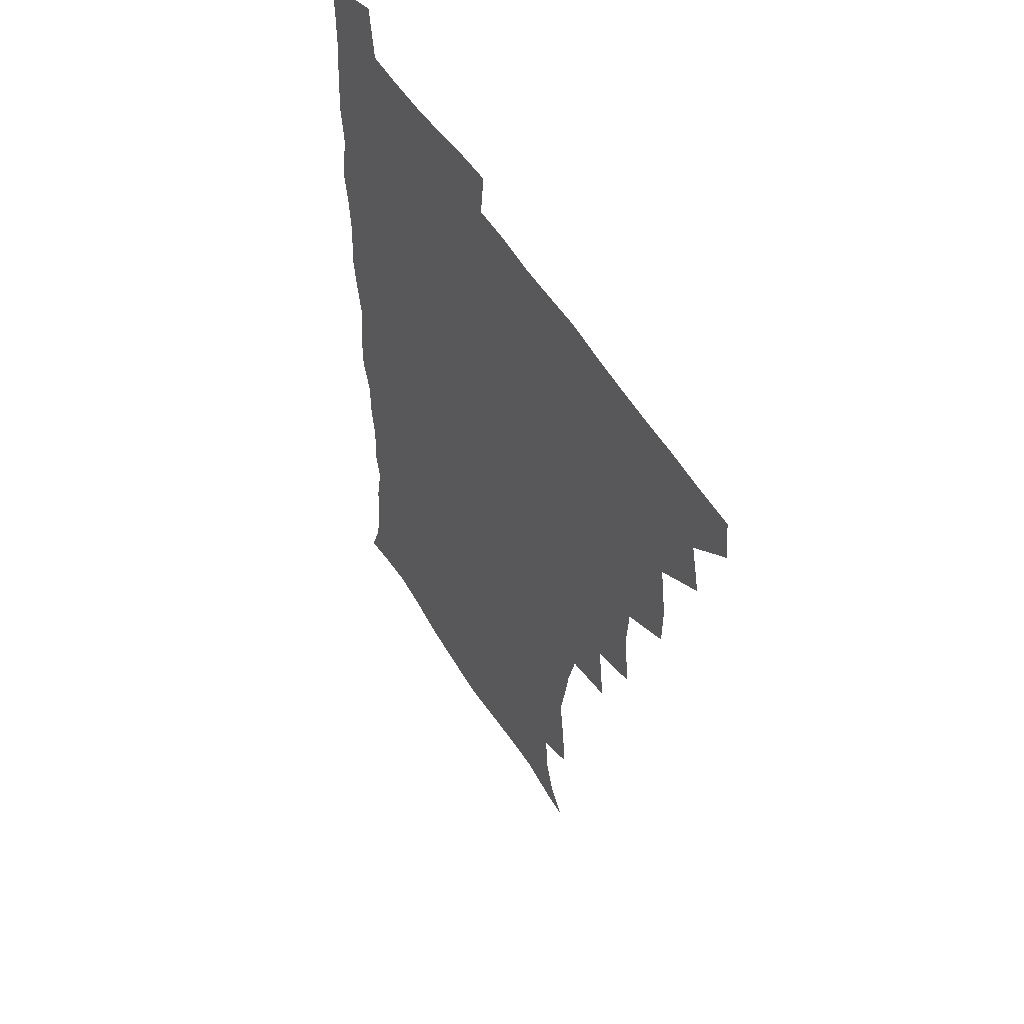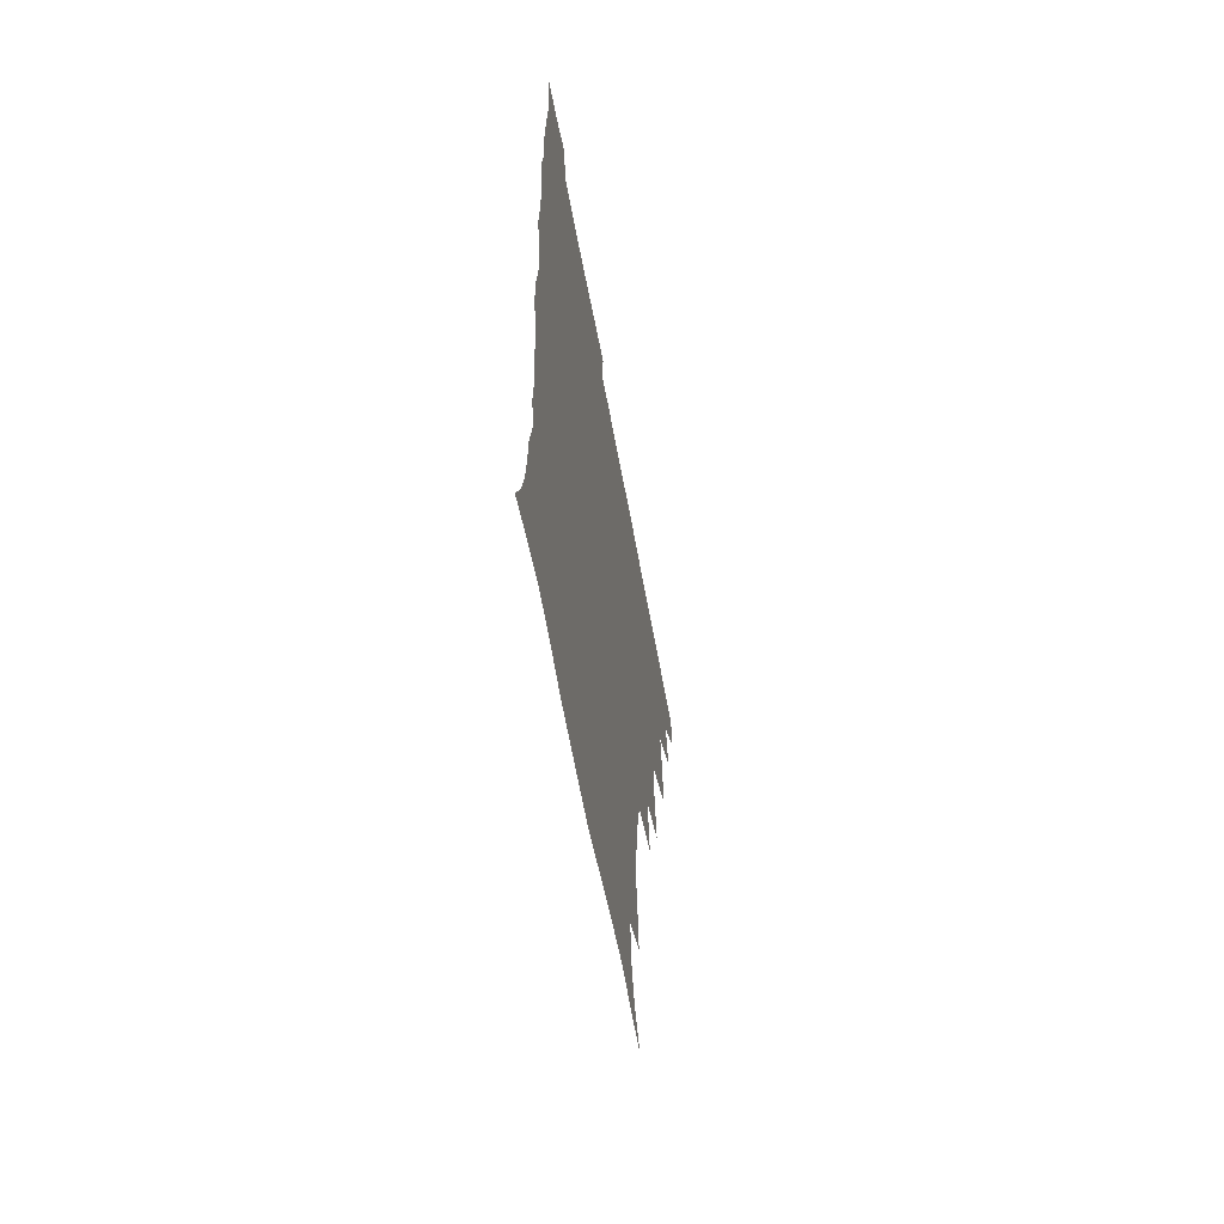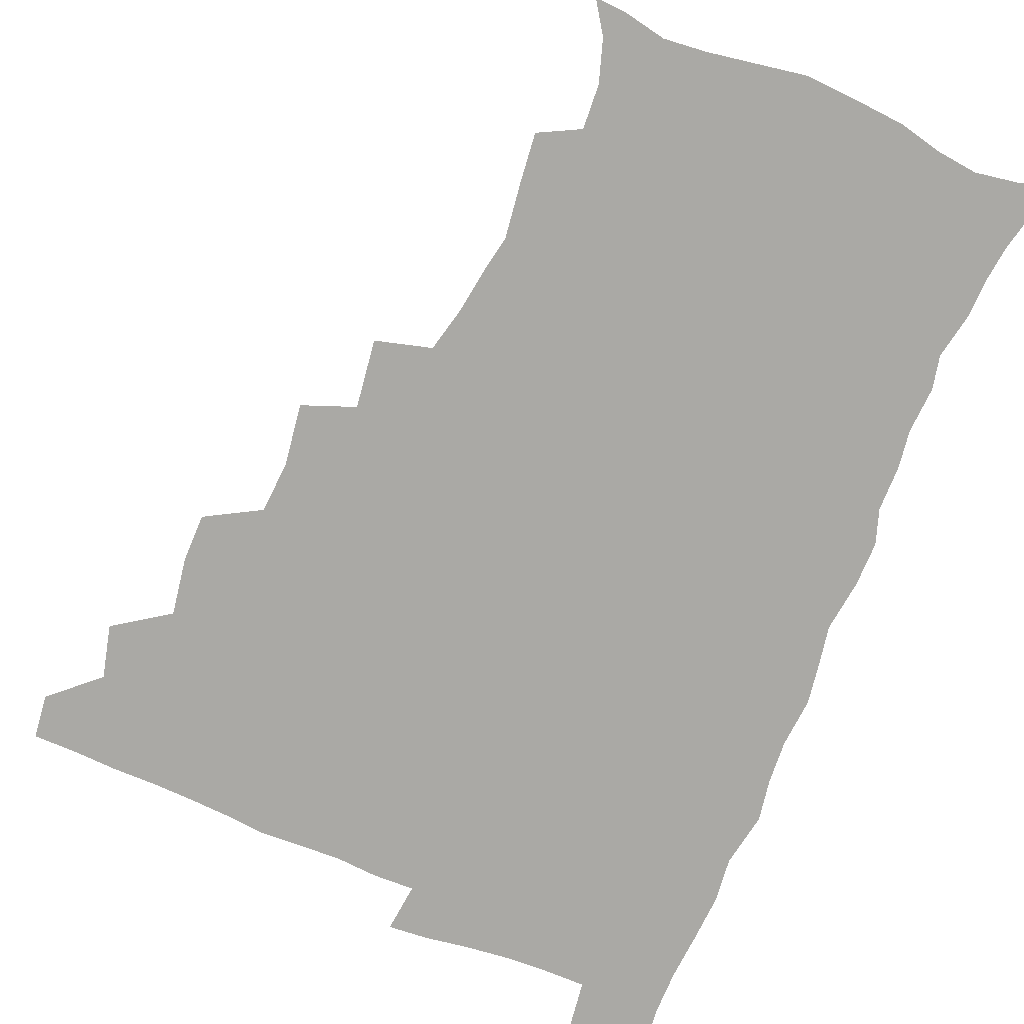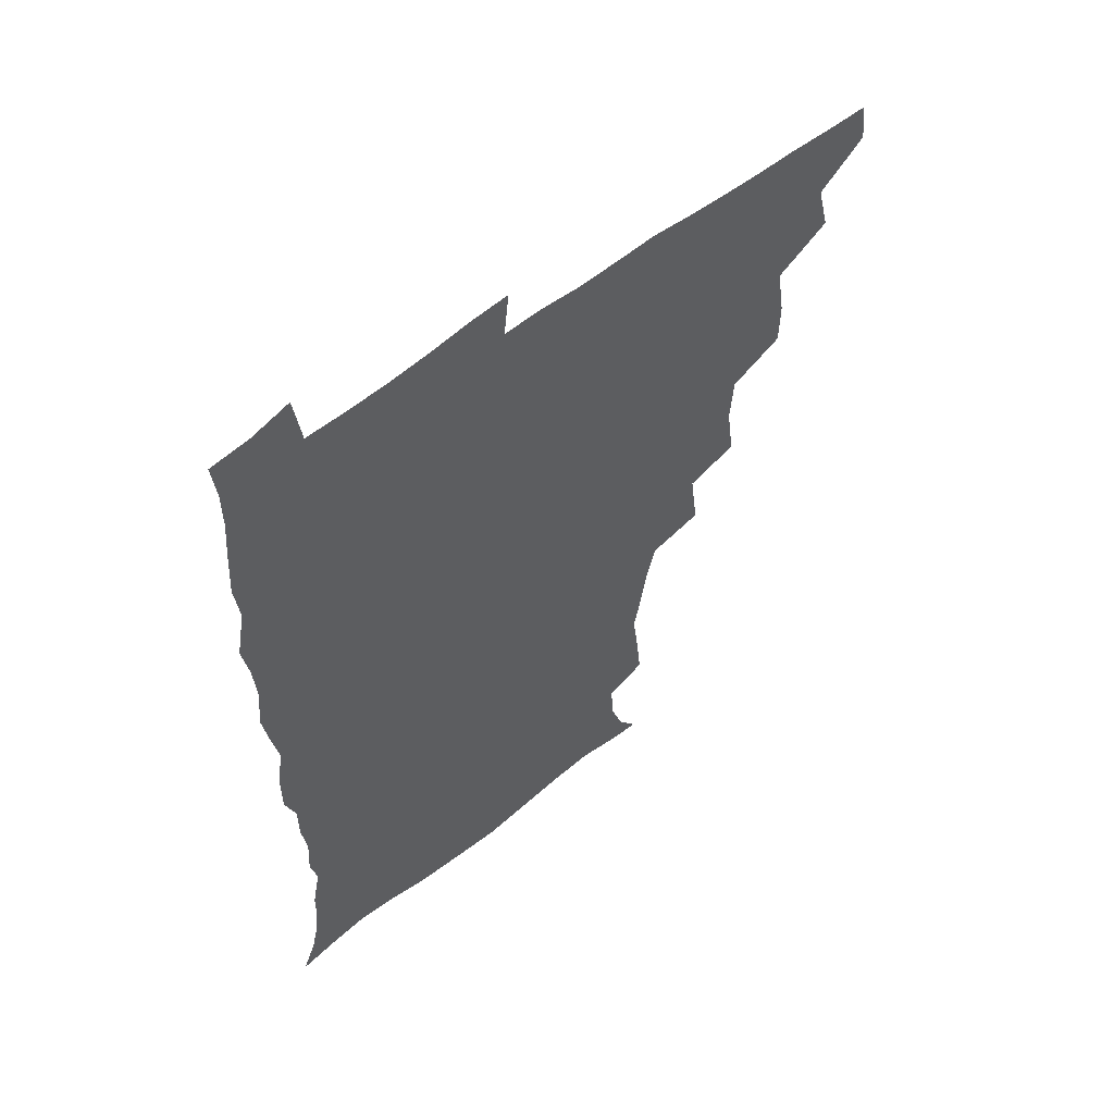
<metadata>
{"format":"obj","ext":"obj","renderer":"f3d","projection":"perspective","resolution":1024,"background":"white","views":[{"elev":53.7,"azim":-120.8,"up":"+Y"},{"elev":-61.7,"azim":100.4,"up":"+Y"},{"elev":-75.3,"azim":-22.3,"up":"+Z"},{"elev":58.0,"azim":140.6,"up":"+Y"}]}
</metadata>
<code>
v 464.3 493.6 0
v 466.1 509.3 0
v 476.8 459.4 0
v 481.4 478.4 0
v 482.1 494.3 0
v 482.4 509.6 0
v 493.4 408.4 0
v 493.3 425.6 0
v 496.5 446.1 0
v 497.6 463.7 0
v 498.9 479.7 0
v 498 495 0
v 497.2 510.4 0
v 511.3 357 0
v 514.3 379.1 0
v 513 397.6 0
v 514.8 418.2 0
v 514.2 434.3 0
v 515.1 451 0
v 516.1 466.6 0
v 514.5 480.6 0
v 513.7 495.1 0
v 512.5 510.4 0
v 527 325.6 0
v 530.1 350 0
v 530.2 369.4 0
v 530.4 387.8 0
v 530.1 404.8 0
v 529 419.5 0
v 528.5 434.7 0
v 529.7 451.6 0
v 530 466.8 0
v 529.2 481.2 0
v 528.3 495.8 0
v 527.2 511 0
v 551.6 237.3 0
v 553.3 254.1 0
v 555.9 274.8 0
v 553.4 287.7 0
v 551 304 0
v 546.9 320.3 0
v 545.9 339.6 0
v 545.6 357.6 0
v 545.1 374.4 0
v 545.4 392 0
v 544.4 406.5 0
v 544 421.8 0
v 545.1 438.3 0
v 544.5 452.5 0
v 545 467.2 0
v 543.6 481.9 0
v 542.9 496.4 0
v 541.7 511.9 0
v 553.1 187.5 0
v 560.6 198.8 0
v 565.4 213.9 0
v 566.3 229.9 0
v 566.4 247.3 0
v 566.8 264 0
v 566.6 280 0
v 565.7 297.2 0
v 563.1 311.6 0
v 561.9 329.1 0
v 560.1 344.1 0
v 560.4 362.4 0
v 560.2 378.8 0
v 558.7 392.4 0
v 559.7 409.3 0
v 559.9 424.8 0
v 559.5 439.2 0
v 559.9 454 0
v 558.9 467.9 0
v 559 481.8 0
v 557.8 496.5 0
v 556 513.4 0
v 564.1 188.2 0
v 570.7 200.2 0
v 578.9 222.2 0
v 579.7 239 0
v 580.1 255.4 0
v 578.7 268.3 0
v 578.6 285 0
v 578.4 304 0
v 577.5 318.8 0
v 575.8 333.4 0
v 575.4 349.8 0
v 574.3 364.3 0
v 574.7 381.9 0
v 574.6 396.5 0
v 573.6 409.8 0
v 574.3 426.3 0
v 574.2 440.4 0
v 573.9 454.2 0
v 573.4 468 0
v 573.5 481.9 0
v 572.3 496.9 0
v 571.1 512.6 0
v 579.8 191.4 0
v 588.6 210.5 0
v 591.2 225.7 0
v 592.1 242.2 0
v 592.4 259.2 0
v 591.9 274.2 0
v 591.9 289.7 0
v 590.7 303.9 0
v 590.5 323.5 0
v 589.3 335 0
v 589.1 351.9 0
v 588.5 366.7 0
v 588.2 381.3 0
v 588.5 397.7 0
v 588.1 411.3 0
v 588.1 425.7 0
v 588.3 440.4 0
v 588 454.2 0
v 588 468.2 0
v 587.8 482.3 0
v 586.9 497.2 0
v 586.3 512.2 0
v 594.7 190 0
v 602 210.7 0
v 604.8 229.2 0
v 605.2 245.1 0
v 605 259.2 0
v 604.1 272.9 0
v 604.2 292 0
v 604.5 308.4 0
v 603.4 322.3 0
v 602.9 337.3 0
v 602.8 354 0
v 602.5 368.6 0
v 602.3 382.5 0
v 602.2 397.9 0
v 602.5 412.8 0
v 602.4 426.7 0
v 602.5 440.8 0
v 602.5 454.4 0
v 602.6 468.3 0
v 602.7 482.2 0
v 602.3 496.5 0
v 600.9 513.3 0
v 612 187.3 0
v 616.7 211.8 0
v 618 229.4 0
v 617.9 246 0
v 618.2 263.5 0
v 617.9 279.3 0
v 617.5 291 0
v 616.9 310.9 0
v 616.7 323.4 0
v 616.5 339.6 0
v 616.2 354 0
v 616.1 368.1 0
v 616.1 384.2 0
v 616.1 398.8 0
v 616.2 413.1 0
v 616.4 426.9 0
v 616.3 440.4 0
v 616.6 454.4 0
v 617.4 468.7 0
v 617.3 482.1 0
v 616.9 496.4 0
v 615.8 512.9 0
v 613.9 530.4 0
v 630.4 184.2 0
v 631.2 210.5 0
v 631.3 232.9 0
v 631.3 247.1 0
v 631.2 264.3 0
v 630.8 277.8 0
v 630.7 294.3 0
v 630.1 309.2 0
v 629.8 324.3 0
v 629.6 340.5 0
v 629.8 353.2 0
v 629.7 368.9 0
v 629.7 383.8 0
v 629.7 398.4 0
v 629.8 412.7 0
v 630.2 428.5 0
v 630.5 441.1 0
v 630.7 454.5 0
v 631.1 468.6 0
v 631.3 482.2 0
v 631.2 496.3 0
v 630.3 512.2 0
v 628 529.4 0
v 648.9 185.4 0
v 646.1 212.4 0
v 645.7 228.6 0
v 644.6 245.6 0
v 643.9 263.8 0
v 643.6 278.4 0
v 643.4 294.9 0
v 643.1 310.3 0
v 643.4 322.9 0
v 642.9 339 0
v 643 354.3 0
v 643.2 368.3 0
v 643.3 383.3 0
v 643.4 397.8 0
v 643.3 413.8 0
v 643.8 427.2 0
v 644.2 440.7 0
v 644.6 454.5 0
v 644.9 468.8 0
v 645.2 482.3 0
v 645.5 496.2 0
v 646.2 509.4 0
v 643.3 527.1 0
v 666.8 186.9 0
v 661.5 210 0
v 658.8 230.2 0
v 658.2 244.3 0
v 656.4 263.3 0
v 657 276.3 0
v 655.8 294.8 0
v 655.9 309 0
v 656.4 322.7 0
v 656.1 338.3 0
v 656.1 353.4 0
v 657.1 366.5 0
v 657 381.9 0
v 657.7 395.3 0
v 656.9 412.3 0
v 657.4 426.2 0
v 658.4 439.4 0
v 658.4 454.4 0
v 658.5 468.7 0
v 659.2 482.2 0
v 659.6 496.1 0
v 659.8 510 0
v 658.9 525.5 0
v 682.6 190.7 0
v 676.2 209.9 0
v 672.7 228 0
v 671.2 244 0
v 670.3 259.5 0
v 669.6 275.6 0
v 668.7 292.3 0
v 668.6 307.5 0
v 669.7 320.6 0
v 669.3 336.7 0
v 670.5 349.9 0
v 670.6 364.8 0
v 670.1 381.2 0
v 671.1 394.6 0
v 670.1 411.5 0
v 671.2 425 0
v 671.8 439.3 0
v 672.7 453.1 0
v 672.6 467.9 0
v 672.9 482.5 0
v 673.8 496.1 0
v 674.2 510.4 0
v 674.5 524.8 0
v 696.9 192.4 0
v 691.5 207.6 0
v 687.3 224.6 0
v 684.3 241.9 0
v 683 257.6 0
v 682.7 272.4 0
v 682.1 288.4 0
v 683.3 301.6 0
v 682.1 319.3 0
v 683.5 332.6 0
v 683.3 348.3 0
v 684.3 362.2 0
v 683.7 378.4 0
v 684.9 392.4 0
v 685.1 407.7 0
v 685.5 422.6 0
v 685.5 437.8 0
v 687 451.6 0
v 686.1 467.9 0
v 687.2 481.7 0
v 687.7 495.8 0
v 688.9 510.1 0
v 689.5 524.8 0
v 692.1 545.2 0
v 711.9 190 0
v 706.2 204.6 0
v 702.5 219.3 0
v 700.2 234.4 0
v 697 251.9 0
v 696.8 266.2 0
v 696.4 282 0
v 696.1 297.5 0
v 697.2 311.9 0
v 698.4 326.2 0
v 700 340.4 0
v 698.7 357.3 0
v 699.3 372.2 0
v 701.3 386.1 0
v 700.7 402.4 0
v 702.1 416.8 0
v 700.4 434.3 0
v 703 447.9 0
v 700.9 465.4 0
v 701.2 480.3 0
v 702.8 494.6 0
v 703.7 509.5 0
v 703.7 524.2 0
v 706.4 540.4 0
v 726.2 186.5 0
v 720.6 200.2 0
v 717.9 212.6 0
v 716.4 225.2 0
v 716.1 238 0
v 712.8 255.3 0
v 715.3 267.3 0
v 714.2 283.8 0
v 716.1 297.9 0
v 716.2 313.9 0
v 720.2 326.5 0
v 720.1 342.6 0
v 717.6 361.2 0
v 720.1 375.5 0
v 722.3 390.3 0
v 720.7 407.9 0
v 721.7 423.9 0
v 724.1 438.5 0
v 720.6 458 0
v 722.2 473.8 0
v 721.2 490.8 0
v 719.7 508.2 0
v 719.6 523.8 0
v 721.1 538.7 0
f 4 5 1
f 1 5 2
f 5 6 2
f 9 10 3
f 3 10 4
f 10 11 4
f 4 11 5
f 11 12 5
f 5 12 6
f 12 13 6
f 16 17 7
f 7 17 8
f 17 18 8
f 8 18 9
f 18 19 9
f 9 19 10
f 19 20 10
f 10 20 11
f 20 21 11
f 11 21 12
f 21 22 12
f 12 22 13
f 22 23 13
f 25 26 14
f 14 26 15
f 26 27 15
f 15 27 16
f 27 28 16
f 16 28 17
f 28 29 17
f 17 29 18
f 29 30 18
f 18 30 19
f 30 31 19
f 19 31 20
f 31 32 20
f 20 32 21
f 32 33 21
f 21 33 22
f 33 34 22
f 22 34 23
f 34 35 23
f 41 42 24
f 24 42 25
f 42 43 25
f 25 43 26
f 43 44 26
f 26 44 27
f 44 45 27
f 27 45 28
f 45 46 28
f 28 46 29
f 46 47 29
f 29 47 30
f 47 48 30
f 30 48 31
f 48 49 31
f 31 49 32
f 49 50 32
f 32 50 33
f 50 51 33
f 33 51 34
f 51 52 34
f 34 52 35
f 52 53 35
f 57 58 36
f 36 58 37
f 58 59 37
f 37 59 38
f 59 60 38
f 38 60 39
f 60 61 39
f 39 61 40
f 61 62 40
f 40 62 41
f 62 63 41
f 41 63 42
f 63 64 42
f 42 64 43
f 64 65 43
f 43 65 44
f 65 66 44
f 44 66 45
f 66 67 45
f 45 67 46
f 67 68 46
f 46 68 47
f 68 69 47
f 47 69 48
f 69 70 48
f 48 70 49
f 70 71 49
f 49 71 50
f 71 72 50
f 50 72 51
f 72 73 51
f 51 73 52
f 73 74 52
f 52 74 53
f 74 75 53
f 54 76 55
f 76 77 55
f 55 77 56
f 77 78 56
f 56 78 57
f 78 79 57
f 57 79 58
f 79 80 58
f 58 80 59
f 80 81 59
f 59 81 60
f 81 82 60
f 60 82 61
f 82 83 61
f 61 83 62
f 83 84 62
f 62 84 63
f 84 85 63
f 63 85 64
f 85 86 64
f 64 86 65
f 86 87 65
f 65 87 66
f 87 88 66
f 66 88 67
f 88 89 67
f 67 89 68
f 89 90 68
f 68 90 69
f 90 91 69
f 69 91 70
f 91 92 70
f 70 92 71
f 92 93 71
f 71 93 72
f 93 94 72
f 72 94 73
f 94 95 73
f 73 95 74
f 95 96 74
f 74 96 75
f 96 97 75
f 76 98 77
f 98 99 77
f 77 99 78
f 99 100 78
f 78 100 79
f 100 101 79
f 79 101 80
f 101 102 80
f 80 102 81
f 102 103 81
f 81 103 82
f 103 104 82
f 82 104 83
f 104 105 83
f 83 105 84
f 105 106 84
f 84 106 85
f 106 107 85
f 85 107 86
f 107 108 86
f 86 108 87
f 108 109 87
f 87 109 88
f 109 110 88
f 88 110 89
f 110 111 89
f 89 111 90
f 111 112 90
f 90 112 91
f 112 113 91
f 91 113 92
f 113 114 92
f 92 114 93
f 114 115 93
f 93 115 94
f 115 116 94
f 94 116 95
f 116 117 95
f 95 117 96
f 117 118 96
f 96 118 97
f 118 119 97
f 98 120 99
f 120 121 99
f 99 121 100
f 121 122 100
f 100 122 101
f 122 123 101
f 101 123 102
f 123 124 102
f 102 124 103
f 124 125 103
f 103 125 104
f 125 126 104
f 104 126 105
f 126 127 105
f 105 127 106
f 127 128 106
f 106 128 107
f 128 129 107
f 107 129 108
f 129 130 108
f 108 130 109
f 130 131 109
f 109 131 110
f 131 132 110
f 110 132 111
f 132 133 111
f 111 133 112
f 133 134 112
f 112 134 113
f 134 135 113
f 113 135 114
f 135 136 114
f 114 136 115
f 136 137 115
f 115 137 116
f 137 138 116
f 116 138 117
f 138 139 117
f 117 139 118
f 139 140 118
f 118 140 119
f 140 141 119
f 120 142 121
f 142 143 121
f 121 143 122
f 143 144 122
f 122 144 123
f 144 145 123
f 123 145 124
f 145 146 124
f 124 146 125
f 146 147 125
f 125 147 126
f 147 148 126
f 126 148 127
f 148 149 127
f 127 149 128
f 149 150 128
f 128 150 129
f 150 151 129
f 129 151 130
f 151 152 130
f 130 152 131
f 152 153 131
f 131 153 132
f 153 154 132
f 132 154 133
f 154 155 133
f 133 155 134
f 155 156 134
f 134 156 135
f 156 157 135
f 135 157 136
f 157 158 136
f 136 158 137
f 158 159 137
f 137 159 138
f 159 160 138
f 138 160 139
f 160 161 139
f 139 161 140
f 161 162 140
f 140 162 141
f 162 163 141
f 142 165 143
f 165 166 143
f 143 166 144
f 166 167 144
f 144 167 145
f 167 168 145
f 145 168 146
f 168 169 146
f 146 169 147
f 169 170 147
f 147 170 148
f 170 171 148
f 148 171 149
f 171 172 149
f 149 172 150
f 172 173 150
f 150 173 151
f 173 174 151
f 151 174 152
f 174 175 152
f 152 175 153
f 175 176 153
f 153 176 154
f 176 177 154
f 154 177 155
f 177 178 155
f 155 178 156
f 178 179 156
f 156 179 157
f 179 180 157
f 157 180 158
f 180 181 158
f 158 181 159
f 181 182 159
f 159 182 160
f 182 183 160
f 160 183 161
f 183 184 161
f 161 184 162
f 184 185 162
f 162 185 163
f 185 186 163
f 163 186 164
f 186 187 164
f 165 188 166
f 188 189 166
f 166 189 167
f 189 190 167
f 167 190 168
f 190 191 168
f 168 191 169
f 191 192 169
f 169 192 170
f 192 193 170
f 170 193 171
f 193 194 171
f 171 194 172
f 194 195 172
f 172 195 173
f 195 196 173
f 173 196 174
f 196 197 174
f 174 197 175
f 197 198 175
f 175 198 176
f 198 199 176
f 176 199 177
f 199 200 177
f 177 200 178
f 200 201 178
f 178 201 179
f 201 202 179
f 179 202 180
f 202 203 180
f 180 203 181
f 203 204 181
f 181 204 182
f 204 205 182
f 182 205 183
f 205 206 183
f 183 206 184
f 206 207 184
f 184 207 185
f 207 208 185
f 185 208 186
f 208 209 186
f 186 209 187
f 209 210 187
f 188 211 189
f 211 212 189
f 189 212 190
f 212 213 190
f 190 213 191
f 213 214 191
f 191 214 192
f 214 215 192
f 192 215 193
f 215 216 193
f 193 216 194
f 216 217 194
f 194 217 195
f 217 218 195
f 195 218 196
f 218 219 196
f 196 219 197
f 219 220 197
f 197 220 198
f 220 221 198
f 198 221 199
f 221 222 199
f 199 222 200
f 222 223 200
f 200 223 201
f 223 224 201
f 201 224 202
f 224 225 202
f 202 225 203
f 225 226 203
f 203 226 204
f 226 227 204
f 204 227 205
f 227 228 205
f 205 228 206
f 228 229 206
f 206 229 207
f 229 230 207
f 207 230 208
f 230 231 208
f 208 231 209
f 231 232 209
f 209 232 210
f 232 233 210
f 211 234 212
f 234 235 212
f 212 235 213
f 235 236 213
f 213 236 214
f 236 237 214
f 214 237 215
f 237 238 215
f 215 238 216
f 238 239 216
f 216 239 217
f 239 240 217
f 217 240 218
f 240 241 218
f 218 241 219
f 241 242 219
f 219 242 220
f 242 243 220
f 220 243 221
f 243 244 221
f 221 244 222
f 244 245 222
f 222 245 223
f 245 246 223
f 223 246 224
f 246 247 224
f 224 247 225
f 247 248 225
f 225 248 226
f 248 249 226
f 226 249 227
f 249 250 227
f 227 250 228
f 250 251 228
f 228 251 229
f 251 252 229
f 229 252 230
f 252 253 230
f 230 253 231
f 253 254 231
f 231 254 232
f 254 255 232
f 232 255 233
f 255 256 233
f 234 257 235
f 257 258 235
f 235 258 236
f 258 259 236
f 236 259 237
f 259 260 237
f 237 260 238
f 260 261 238
f 238 261 239
f 261 262 239
f 239 262 240
f 262 263 240
f 240 263 241
f 263 264 241
f 241 264 242
f 264 265 242
f 242 265 243
f 265 266 243
f 243 266 244
f 266 267 244
f 244 267 245
f 267 268 245
f 245 268 246
f 268 269 246
f 246 269 247
f 269 270 247
f 247 270 248
f 270 271 248
f 248 271 249
f 271 272 249
f 249 272 250
f 272 273 250
f 250 273 251
f 273 274 251
f 251 274 252
f 274 275 252
f 252 275 253
f 275 276 253
f 253 276 254
f 276 277 254
f 254 277 255
f 277 278 255
f 255 278 256
f 278 279 256
f 257 281 258
f 281 282 258
f 258 282 259
f 282 283 259
f 259 283 260
f 283 284 260
f 260 284 261
f 284 285 261
f 261 285 262
f 285 286 262
f 262 286 263
f 286 287 263
f 263 287 264
f 287 288 264
f 264 288 265
f 288 289 265
f 265 289 266
f 289 290 266
f 266 290 267
f 290 291 267
f 267 291 268
f 291 292 268
f 268 292 269
f 292 293 269
f 269 293 270
f 293 294 270
f 270 294 271
f 294 295 271
f 271 295 272
f 295 296 272
f 272 296 273
f 296 297 273
f 273 297 274
f 297 298 274
f 274 298 275
f 298 299 275
f 275 299 276
f 299 300 276
f 276 300 277
f 300 301 277
f 277 301 278
f 301 302 278
f 278 302 279
f 302 303 279
f 279 303 280
f 303 304 280
f 281 305 282
f 305 306 282
f 282 306 283
f 306 307 283
f 283 307 284
f 307 308 284
f 284 308 285
f 308 309 285
f 285 309 286
f 309 310 286
f 286 310 287
f 310 311 287
f 287 311 288
f 311 312 288
f 288 312 289
f 312 313 289
f 289 313 290
f 313 314 290
f 290 314 291
f 314 315 291
f 291 315 292
f 315 316 292
f 292 316 293
f 316 317 293
f 293 317 294
f 317 318 294
f 294 318 295
f 318 319 295
f 295 319 296
f 319 320 296
f 296 320 297
f 320 321 297
f 297 321 298
f 321 322 298
f 298 322 299
f 322 323 299
f 299 323 300
f 323 324 300
f 300 324 301
f 324 325 301
f 301 325 302
f 325 326 302
f 302 326 303
f 326 327 303
f 303 327 304
f 327 328 304

</code>
